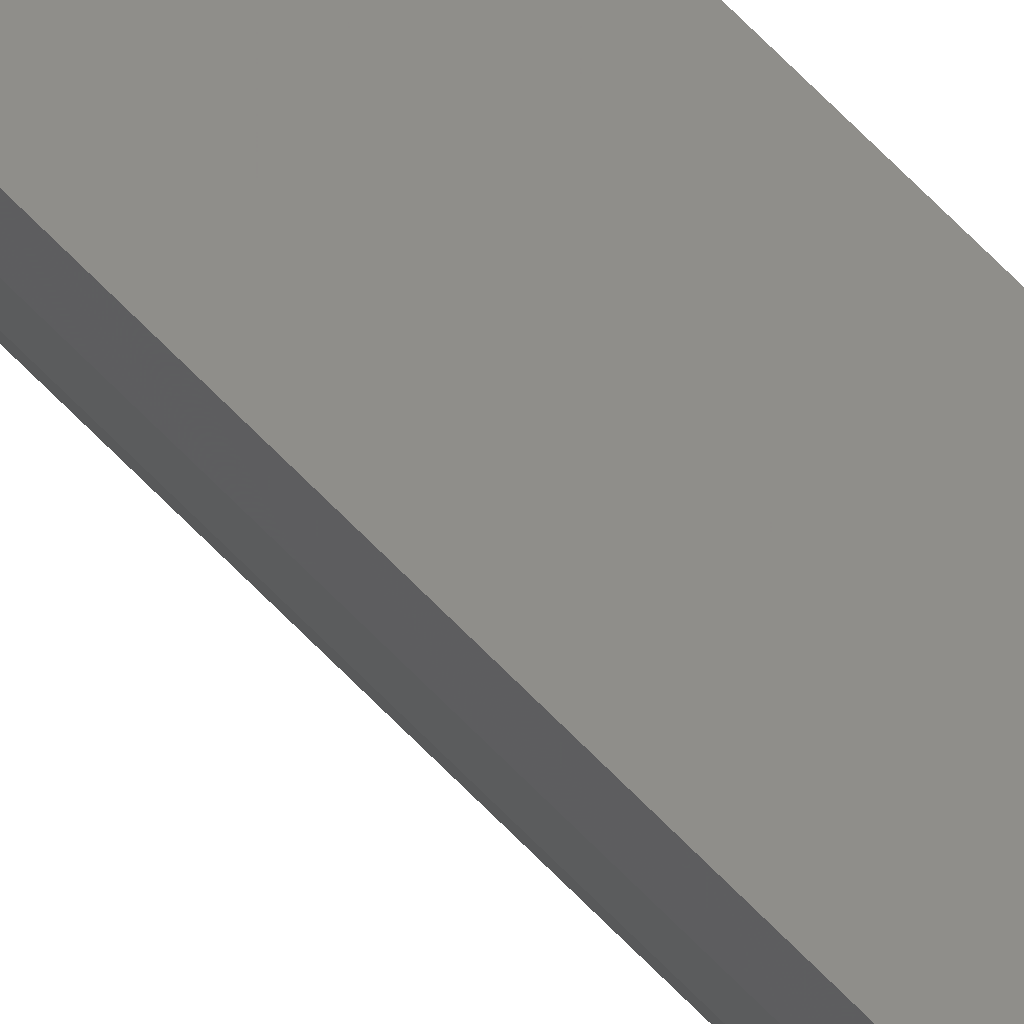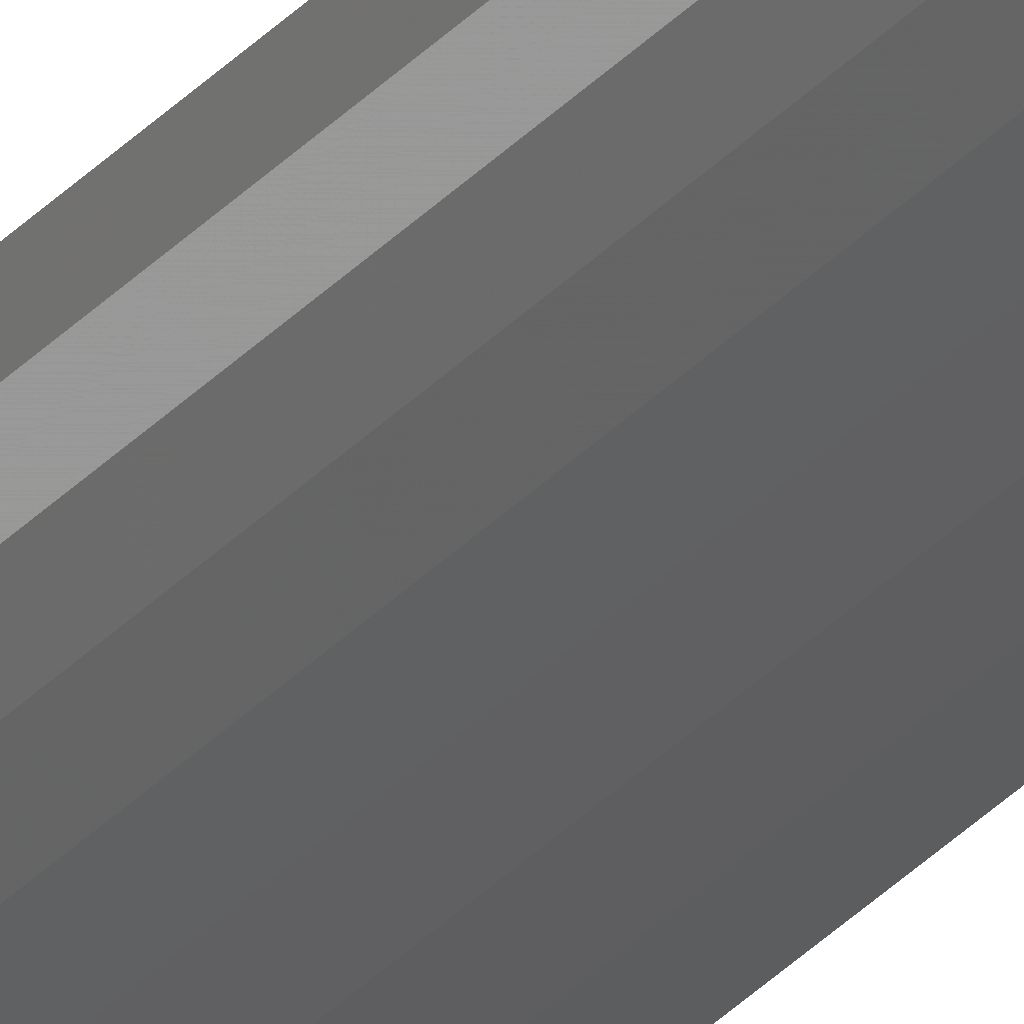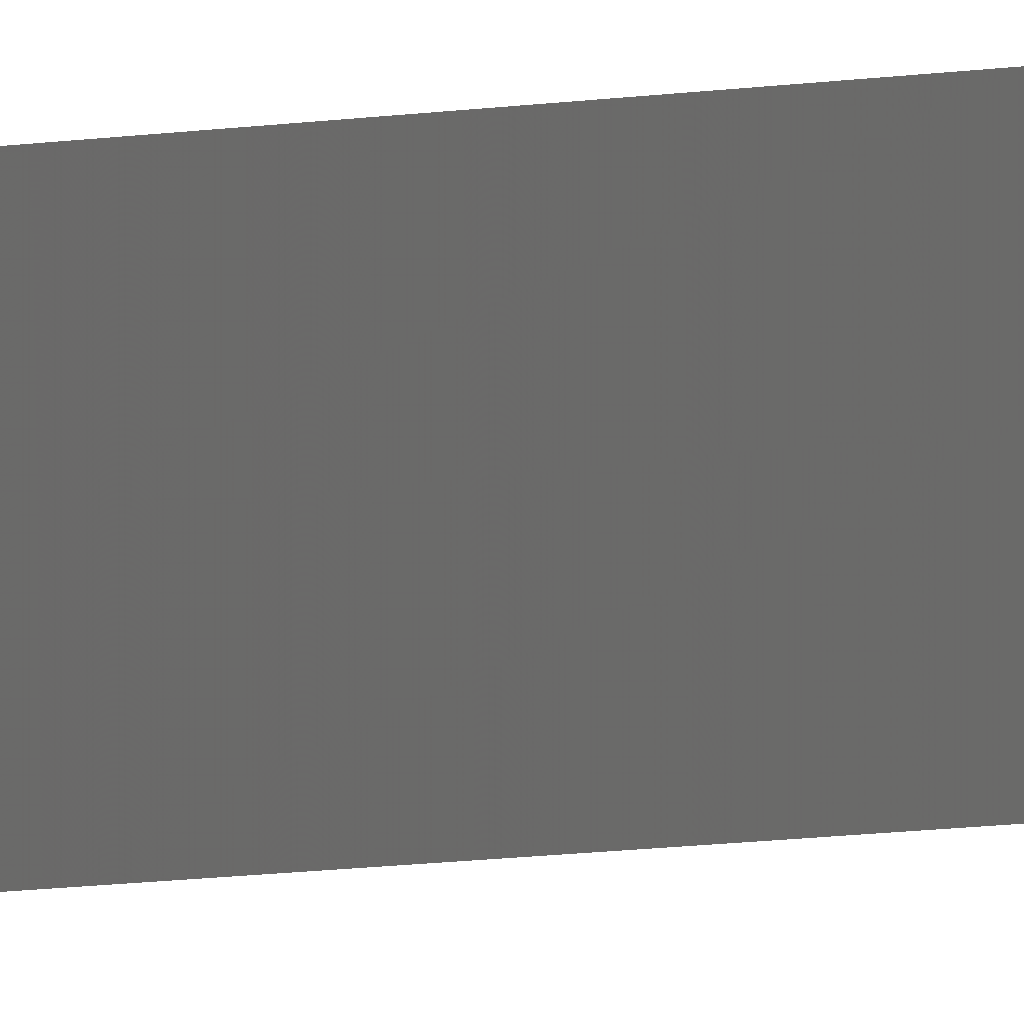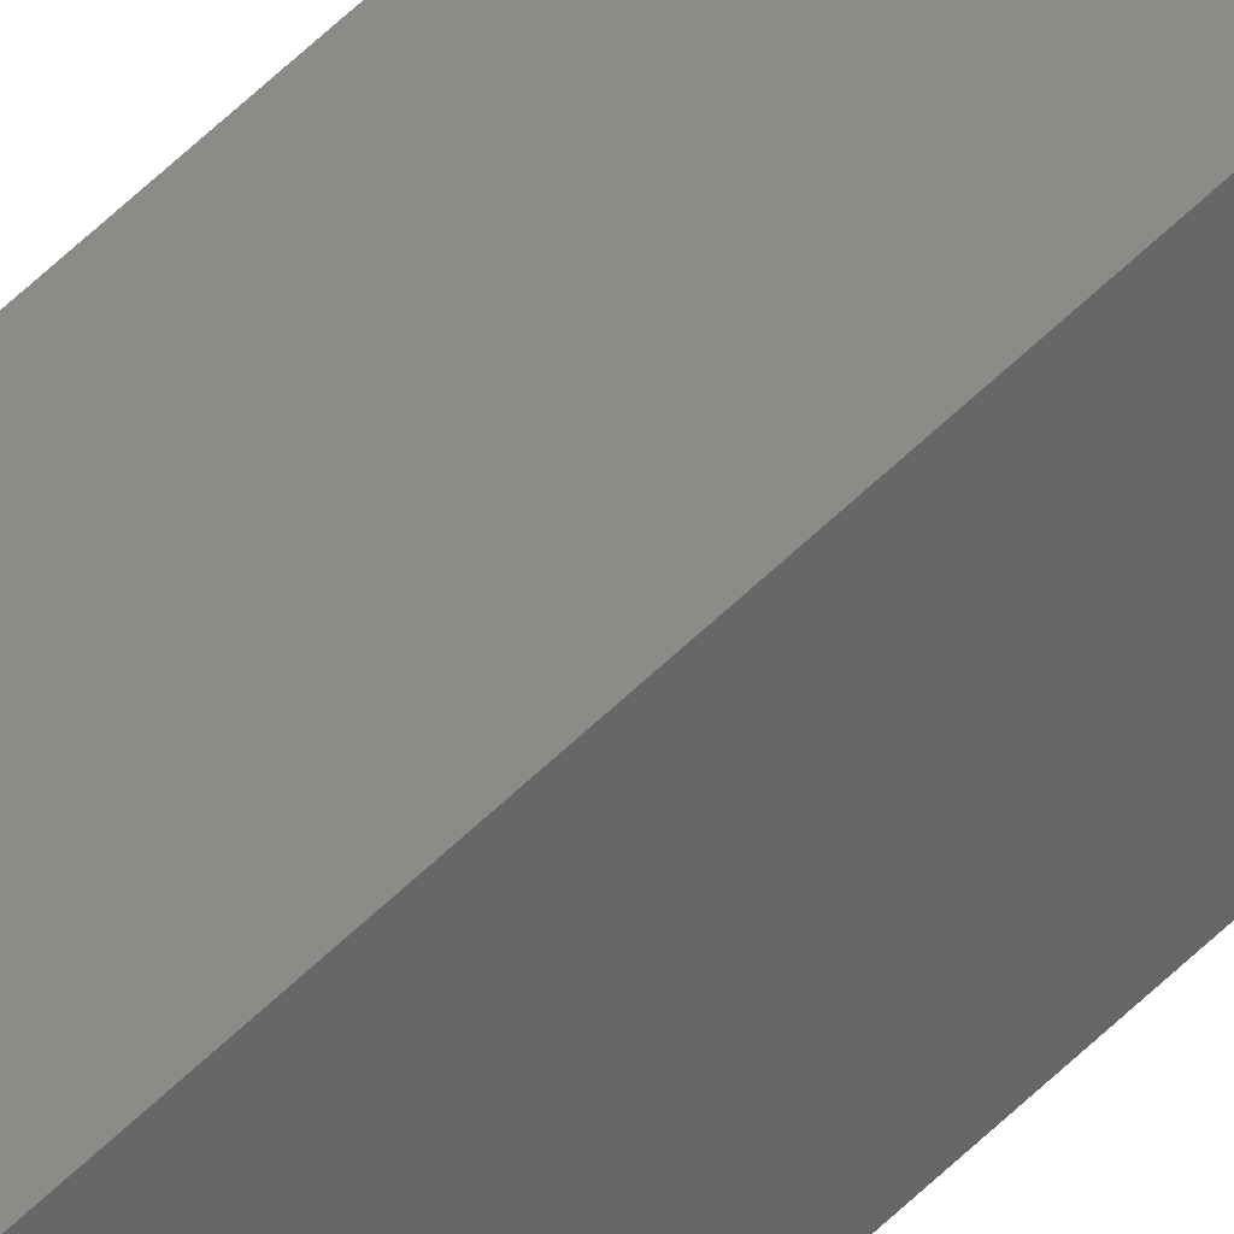
<metadata>
{"format":"stl","ext":"stl","renderer":"f3d","projection":"perspective","resolution":1024,"background":"white","views":[{"elev":42.9,"azim":144.5,"up":"+Z"},{"elev":-28.5,"azim":148.4,"up":"+Z"},{"elev":-2.0,"azim":-25.9,"up":"+Z"},{"elev":33.7,"azim":-147.2,"up":"+Z"}]}
</metadata>
<code>
# stl→obj: 20 verts, 36 faces
v -0.02344 -0.75 0.01562
v -0.02475 -0.75 0.01128
v -0.02359 -0.75 0.0141
v -0.02403 -0.75 0.01264
v -0.03125 -0.75 0.007812
v -0.02973 -0.75 0.007963
v -0.02691 -0.75 0.009129
v -0.02826 -0.75 0.008407
v -0.03125 -0.75 0.01562
v -0.02573 -0.75 0.0101
v -0.02359 8.603e-19 0.0141
v -0.02475 6.165e-19 0.01128
v -0.02344 9.622e-19 0.01562
v -0.02403 7.436e-19 0.01264
v -0.02691 3.51e-19 0.009129
v -0.02973 1.043e-19 0.007963
v -0.03125 1.61e-34 0.007812
v -0.02826 2.228e-19 0.008407
v -0.03125 4.743e-19 0.01562
v -0.02573 4.839e-19 0.0101
f 1 2 3
f 2 4 3
f 5 6 7
f 7 6 8
f 9 5 7
f 9 7 10
f 9 10 2
f 9 2 1
f 11 12 13
f 11 14 12
f 15 16 17
f 18 16 15
f 19 13 12
f 19 12 20
f 19 20 15
f 19 15 17
f 19 17 9
f 9 17 5
f 13 19 1
f 1 19 9
f 13 1 11
f 11 1 3
f 11 3 14
f 14 3 4
f 14 4 12
f 12 4 2
f 12 2 20
f 20 2 10
f 20 10 15
f 15 10 7
f 15 7 18
f 18 7 8
f 18 8 16
f 16 8 6
f 16 6 17
f 17 6 5

</code>
